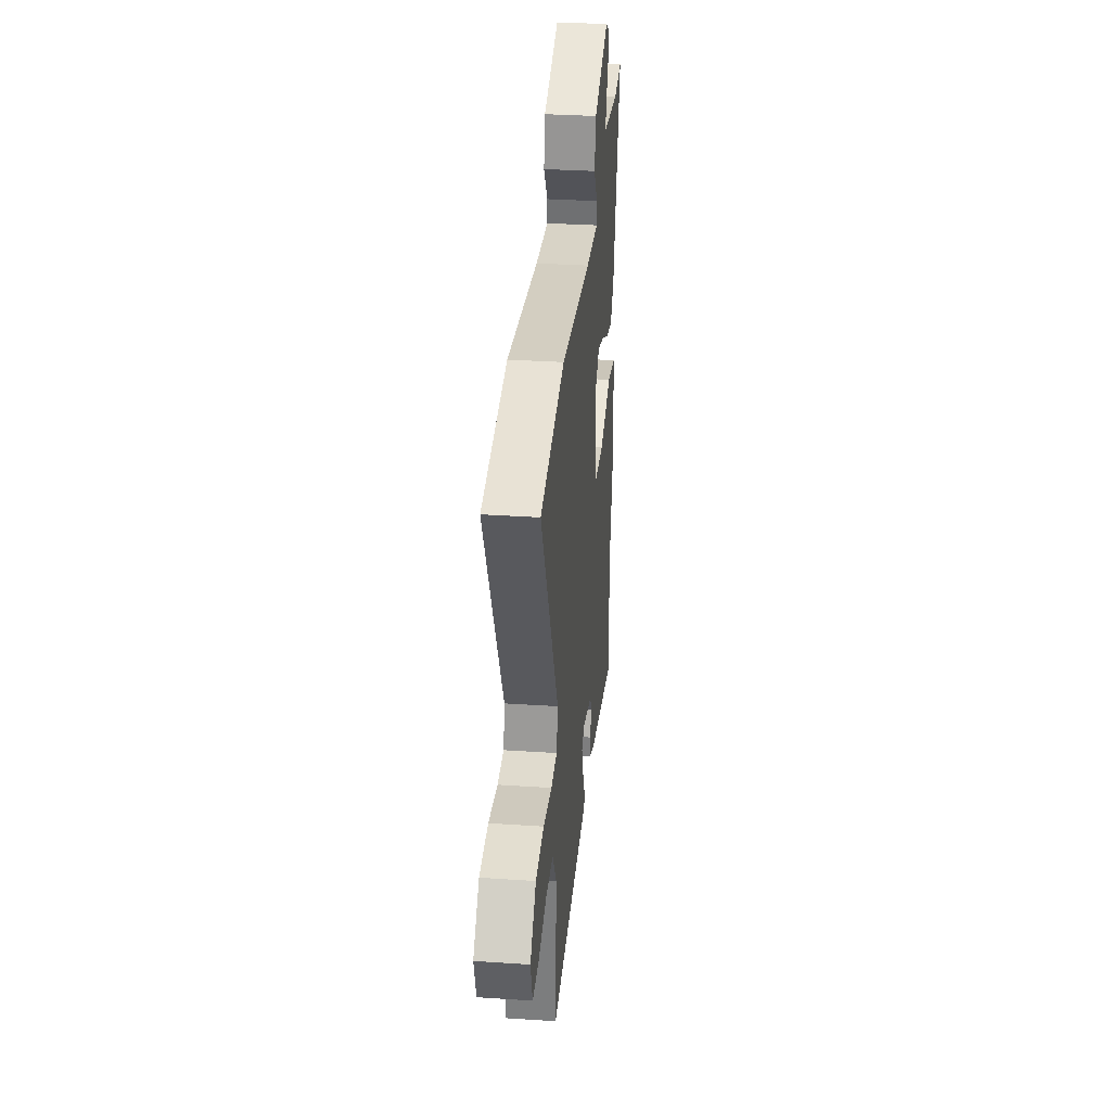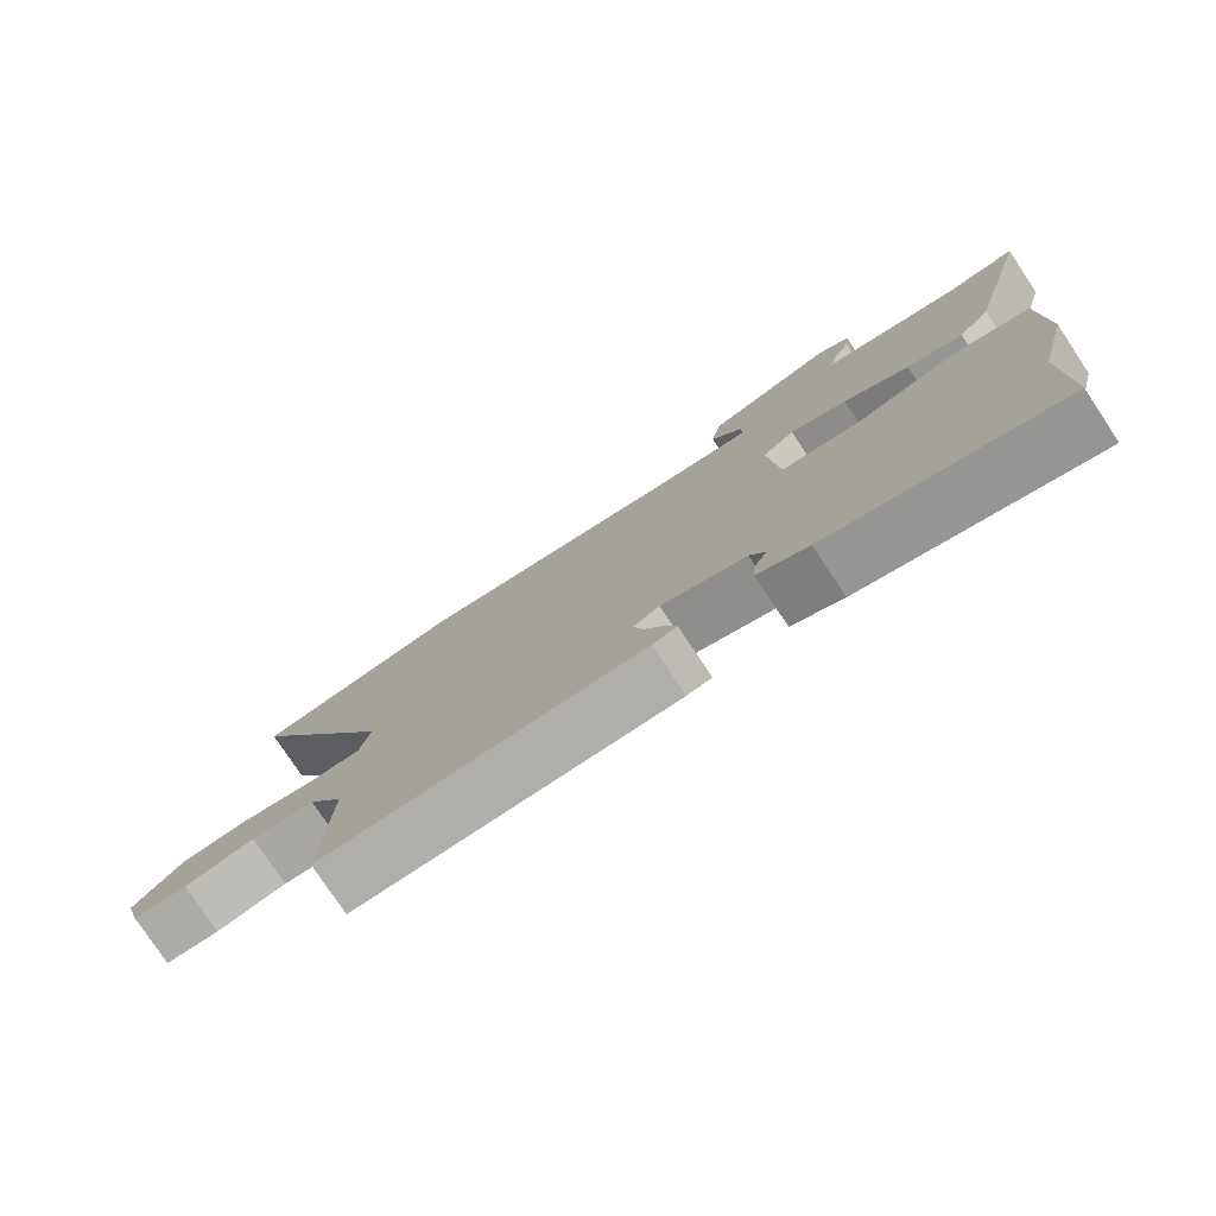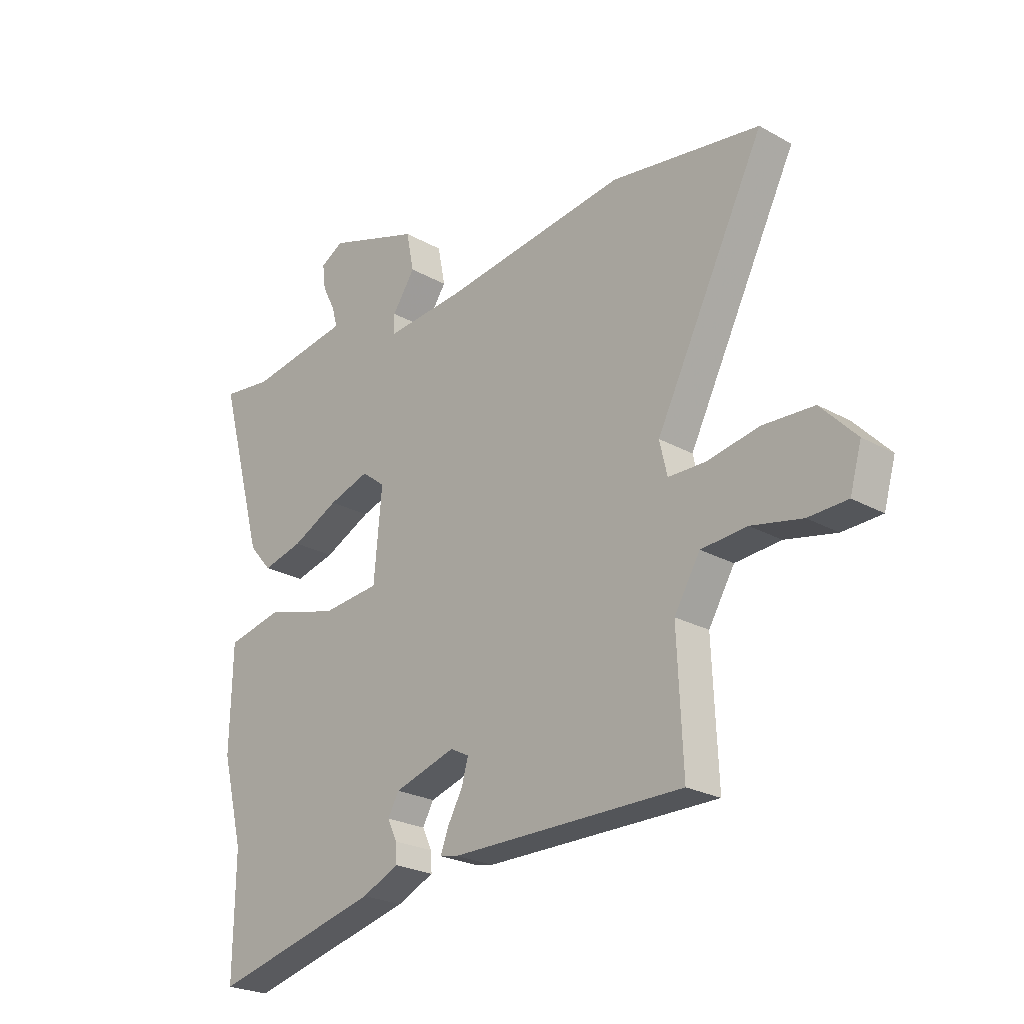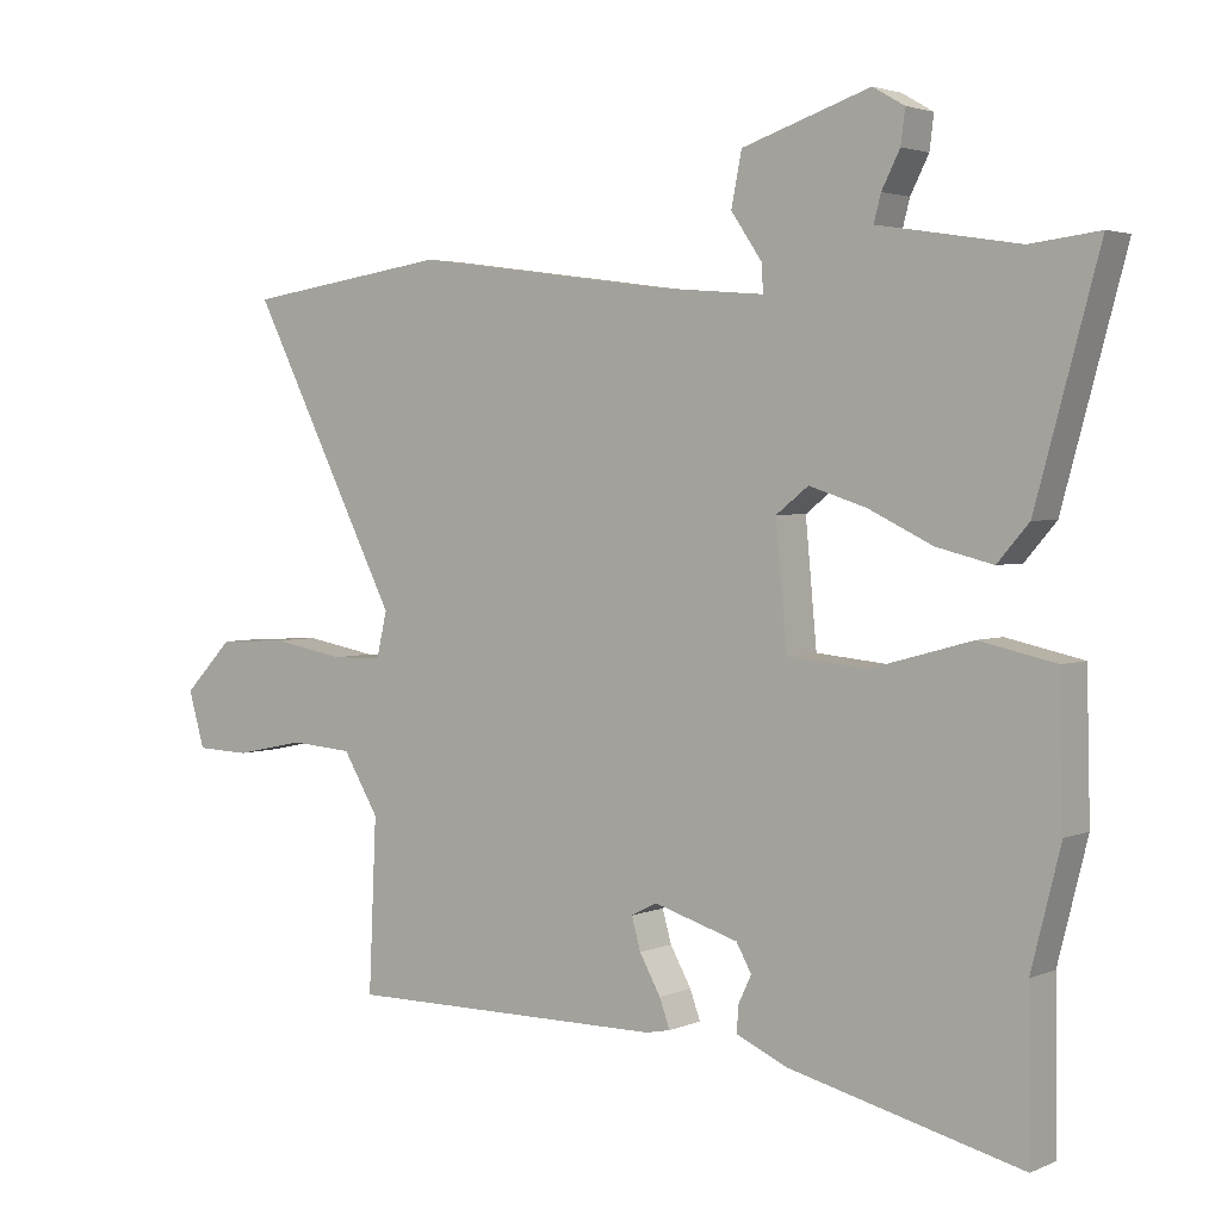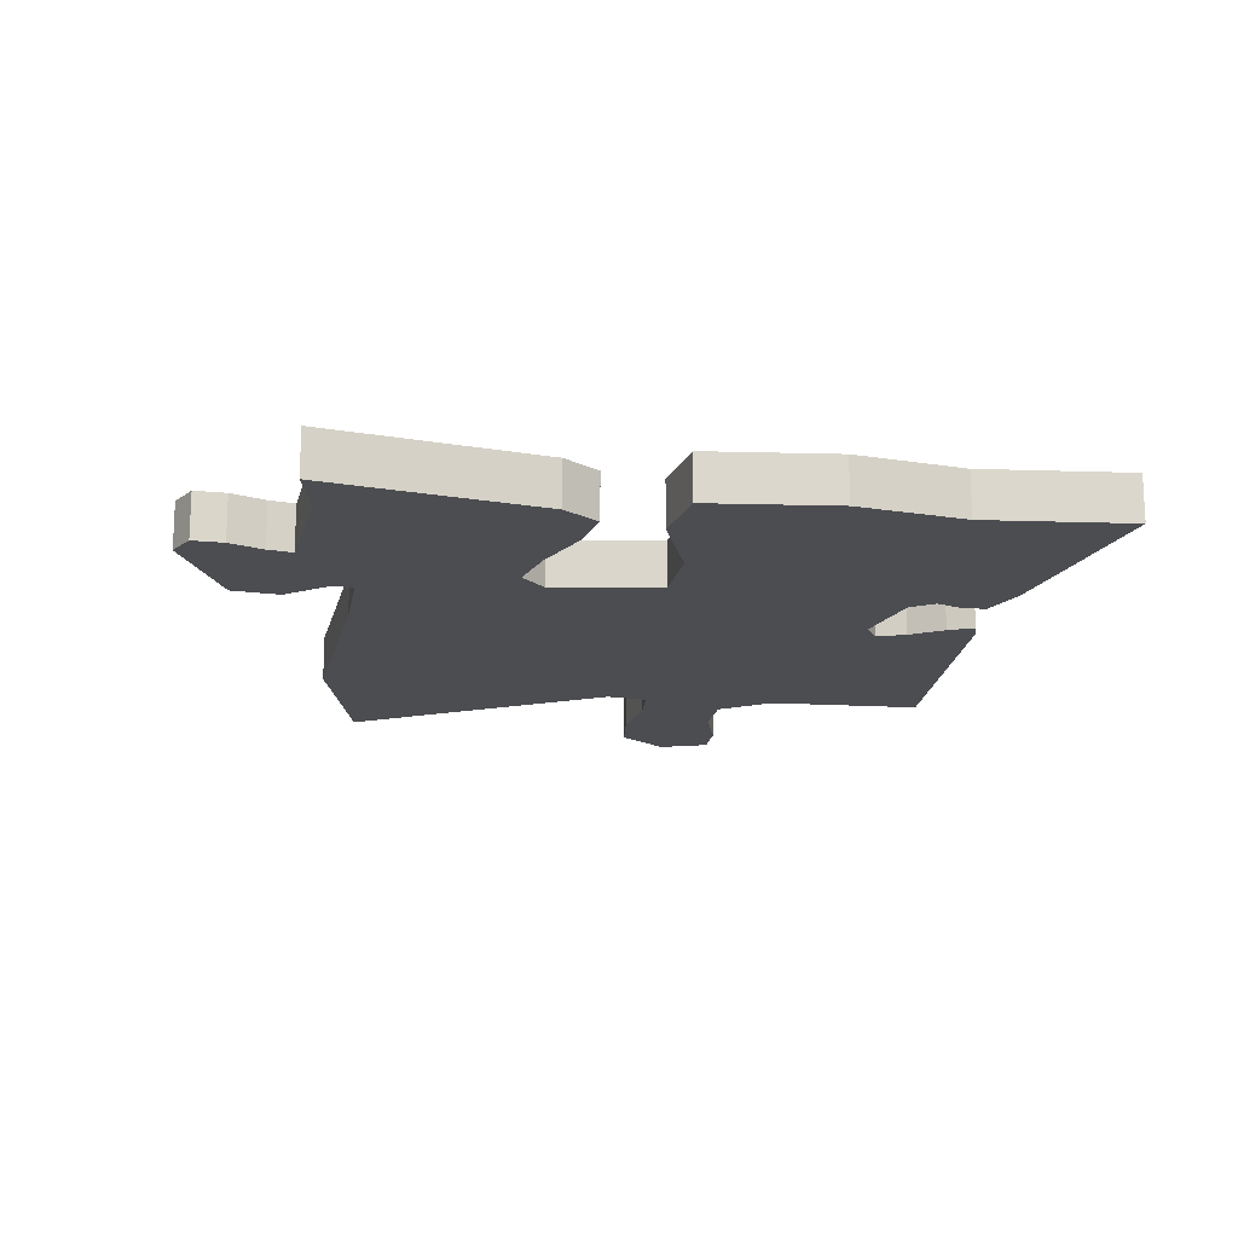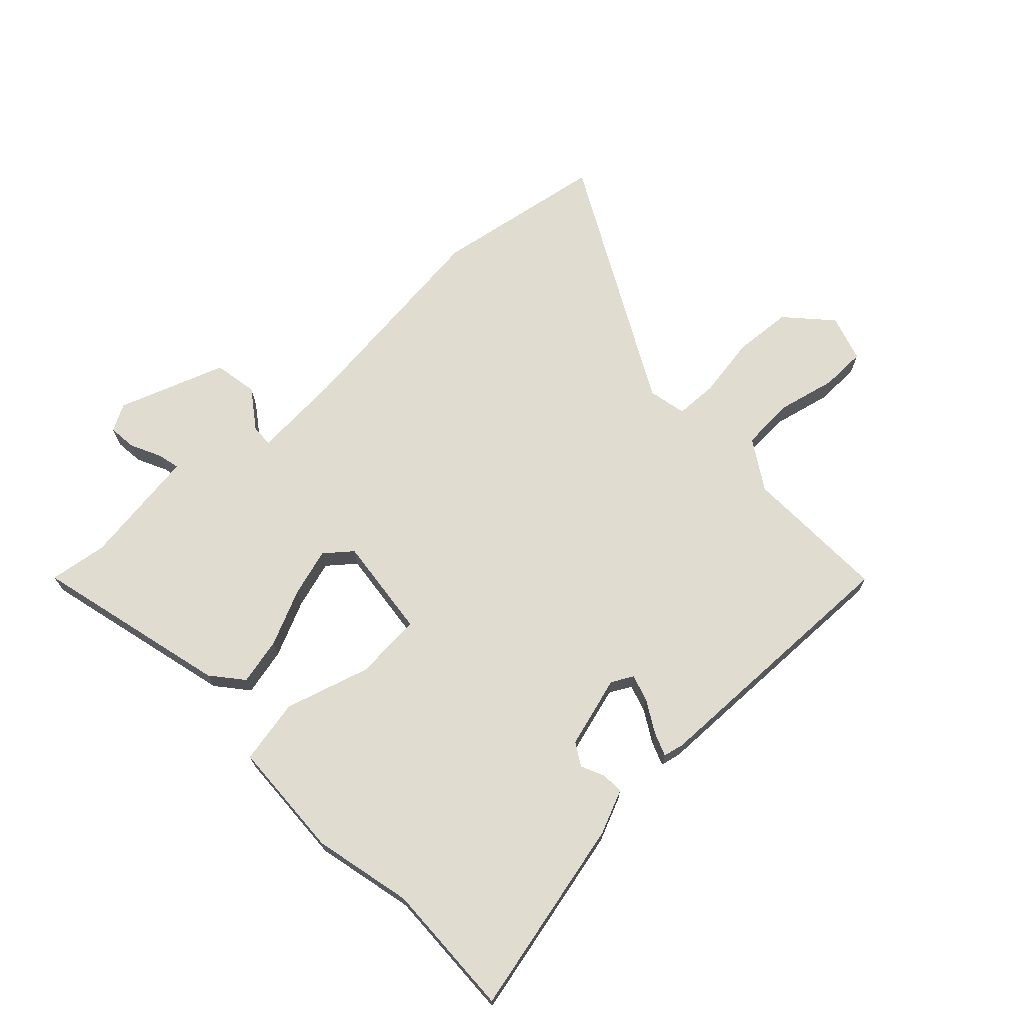
<metadata>
{"format":"obj","ext":"obj","renderer":"f3d","projection":"perspective","resolution":1024,"background":"white","views":[{"elev":32.9,"azim":-84.7,"up":"+Z"},{"elev":-77.8,"azim":33.6,"up":"+Z"},{"elev":-24.0,"azim":-132.9,"up":"+Z"},{"elev":3.0,"azim":35.2,"up":"+Z"},{"elev":-16.1,"azim":85.3,"up":"+Y"},{"elev":69.6,"azim":137.8,"up":"+Y"}]}
</metadata>
<code>
v 0.487 0.07 0.498
v 0.586 0.07 0.51
v 0.496 0.07 0.181
v 0.451 0.07 0.129
v 0.371 0.07 0.149
v 0.278 0.07 0.194
v 0.197 0.07 0.22
v 0.151 0.07 0.184
v 0.167 0.07 0.012
v 0.281 0.07 0.001
v 0.426 0.07 0.041
v 0.535 0.07 0.017
v 0.54 0.07 -0.183
v 0.498 0.07 -0.35
v 0.501 0.07 -0.578
v 0.169 0.07 -0.495
v 0.096 0.07 -0.462
v 0.098 0.07 -0.425
v 0.117 0.07 -0.385
v 0.095 0.07 -0.346
v -0.026 0.07 -0.309
v -0.063 0.07 -0.328
v -0.05 0.07 -0.374
v -0.02 0.07 -0.428
v -0.005 0.07 -0.469
v -0.04 0.07 -0.476
v -0.498 0.07 -0.477
v -0.487 0.07 -0.231
v -0.538 0.07 -0.146
v -0.628 0.07 -0.139
v -0.728 0.07 -0.16
v -0.805 0.07 -0.157
v -0.828 0.07 -0.077
v -0.758 0.07 -0.004
v -0.658 0.07 0.001
v -0.555 0.07 -0.018
v -0.482 0.07 -0.017
v -0.467 0.07 0.048
v -0.682 0.07 0.473
v -0.389 0.07 0.516
v -0.022 0.07 0.466
v 0.131 0.07 0.453
v 0.13 0.07 0.491
v 0.085 0.07 0.557
v 0.1 0.07 0.632
v 0.283 0.07 0.693
v 0.328 0.07 0.667
v 0.322 0.07 0.619
v 0.296 0.07 0.568
v 0.286 0.07 0.53
v 0.325 0.07 0.524
v 0.487 0 0.498
v 0.586 0 0.51
v 0.496 0 0.181
v 0.451 0 0.129
v 0.371 0 0.149
v 0.278 0 0.194
v 0.197 0 0.22
v 0.151 0 0.184
v 0.167 0 0.012
v 0.281 0 0.001
v 0.426 0 0.041
v 0.535 0 0.017
v 0.54 0 -0.183
v 0.498 0 -0.35
v 0.501 0 -0.578
v 0.169 0 -0.495
v 0.096 0 -0.462
v 0.098 0 -0.425
v 0.117 0 -0.385
v 0.095 0 -0.346
v -0.026 0 -0.309
v -0.063 0 -0.328
v -0.05 0 -0.374
v -0.02 0 -0.428
v -0.005 0 -0.469
v -0.04 0 -0.476
v -0.498 0 -0.477
v -0.487 0 -0.231
v -0.538 0 -0.146
v -0.628 0 -0.139
v -0.728 0 -0.16
v -0.805 0 -0.157
v -0.828 0 -0.077
v -0.758 0 -0.004
v -0.658 0 0.001
v -0.555 0 -0.018
v -0.482 0 -0.017
v -0.467 0 0.048
v -0.682 0 0.473
v -0.389 0 0.516
v -0.022 0 0.466
v 0.131 0 0.453
v 0.13 0 0.491
v 0.085 0 0.557
v 0.1 0 0.632
v 0.283 0 0.693
v 0.328 0 0.667
v 0.322 0 0.619
v 0.296 0 0.568
v 0.286 0 0.53
v 0.325 0 0.524
f 50 51 1
f 47 48 49
f 46 47 49
f 45 46 49
f 44 45 49
f 43 44 49
f 42 43 49 50
f 38 39 40 41
f 37 38 41 42
f 34 35 36
f 33 34 36
f 32 33 36
f 31 32 36
f 30 31 36
f 29 30 36 37
f 42 50 1
f 37 42 1
f 29 37 1
f 28 29 1
f 26 27 28
f 25 26 28
f 24 25 28
f 23 24 28
f 17 18 19
f 16 17 19
f 15 16 19
f 14 15 19
f 14 19 20
f 13 14 20
f 12 13 20
f 11 12 20
f 10 11 20
f 9 10 20 21
f 4 5 6
f 3 4 6
f 2 3 6
f 1 2 6
f 1 6 7
f 28 1 7 8
f 22 23 28
f 21 22 28
f 9 21 28
f 8 9 28
f 52 102 101
f 100 99 98
f 100 98 97
f 100 97 96
f 100 96 95
f 100 95 94
f 101 100 94 93
f 92 91 90 89
f 93 92 89 88
f 87 86 85
f 87 85 84
f 87 84 83
f 87 83 82
f 87 82 81
f 88 87 81 80
f 52 101 93
f 52 93 88
f 52 88 80
f 52 80 79
f 79 78 77
f 79 77 76
f 79 76 75
f 79 75 74
f 70 69 68
f 70 68 67
f 70 67 66
f 70 66 65
f 71 70 65
f 71 65 64
f 71 64 63
f 71 63 62
f 71 62 61
f 72 71 61 60
f 57 56 55
f 57 55 54
f 57 54 53
f 57 53 52
f 58 57 52
f 59 58 52 79
f 79 74 73
f 79 73 72
f 79 72 60
f 79 60 59
f 1 52 53 2
f 2 53 54 3
f 3 54 55 4
f 4 55 56 5
f 5 56 57 6
f 6 57 58 7
f 7 58 59 8
f 8 59 60 9
f 9 60 61 10
f 10 61 62 11
f 11 62 63 12
f 12 63 64 13
f 13 64 65 14
f 14 65 66 15
f 15 66 67 16
f 16 67 68 17
f 17 68 69 18
f 18 69 70 19
f 19 70 71 20
f 20 71 72 21
f 21 72 73 22
f 22 73 74 23
f 23 74 75 24
f 24 75 76 25
f 25 76 77 26
f 26 77 78 27
f 27 78 79 28
f 28 79 80 29
f 29 80 81 30
f 30 81 82 31
f 31 82 83 32
f 32 83 84 33
f 33 84 85 34
f 34 85 86 35
f 35 86 87 36
f 36 87 88 37
f 37 88 89 38
f 38 89 90 39
f 39 90 91 40
f 40 91 92 41
f 41 92 93 42
f 42 93 94 43
f 43 94 95 44
f 44 95 96 45
f 45 96 97 46
f 46 97 98 47
f 47 98 99 48
f 48 99 100 49
f 49 100 101 50
f 50 101 102 51
f 51 102 52 1

</code>
